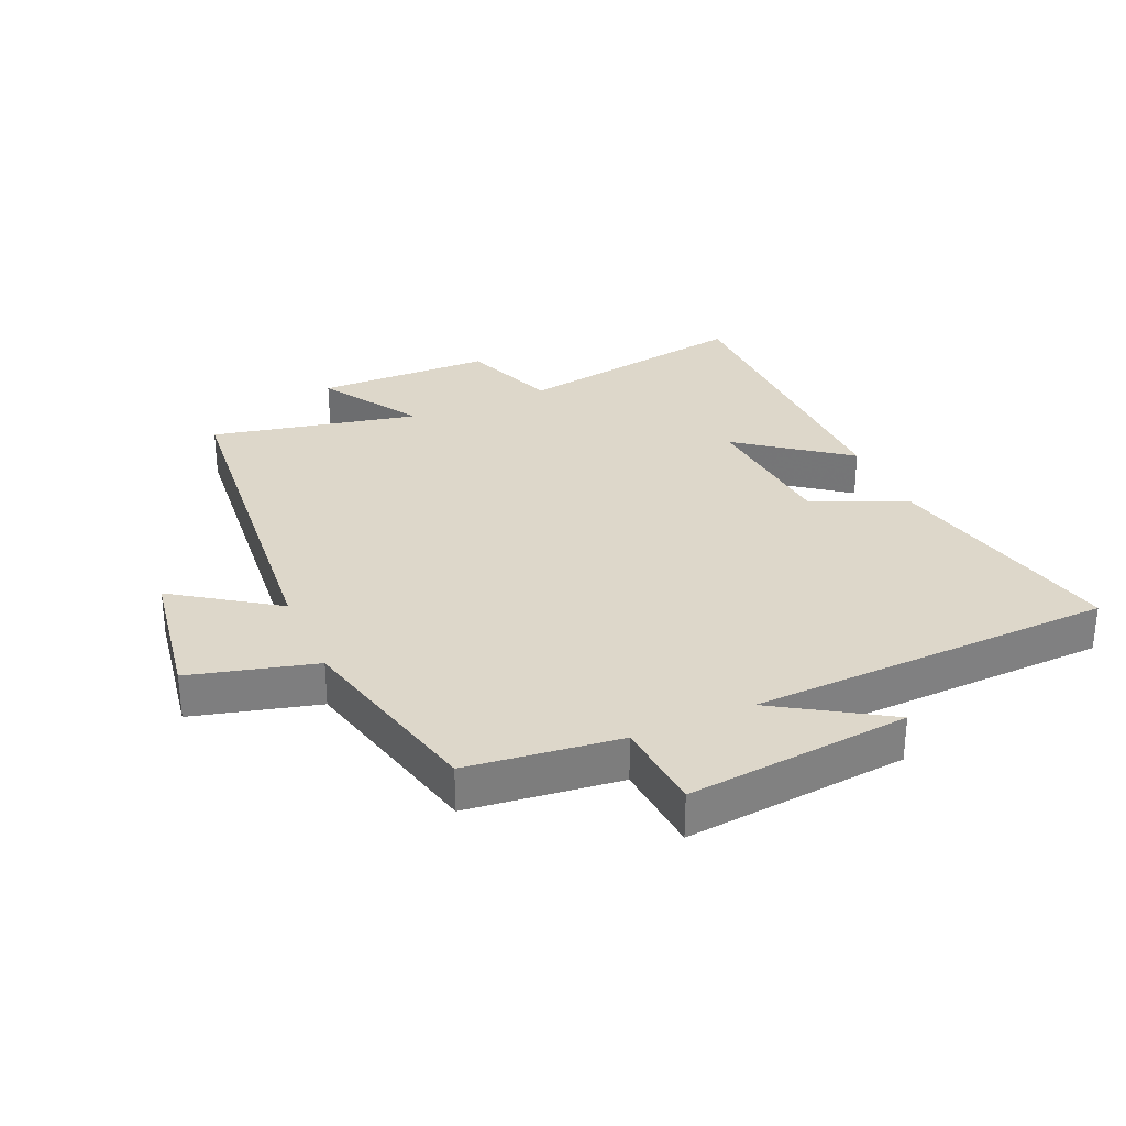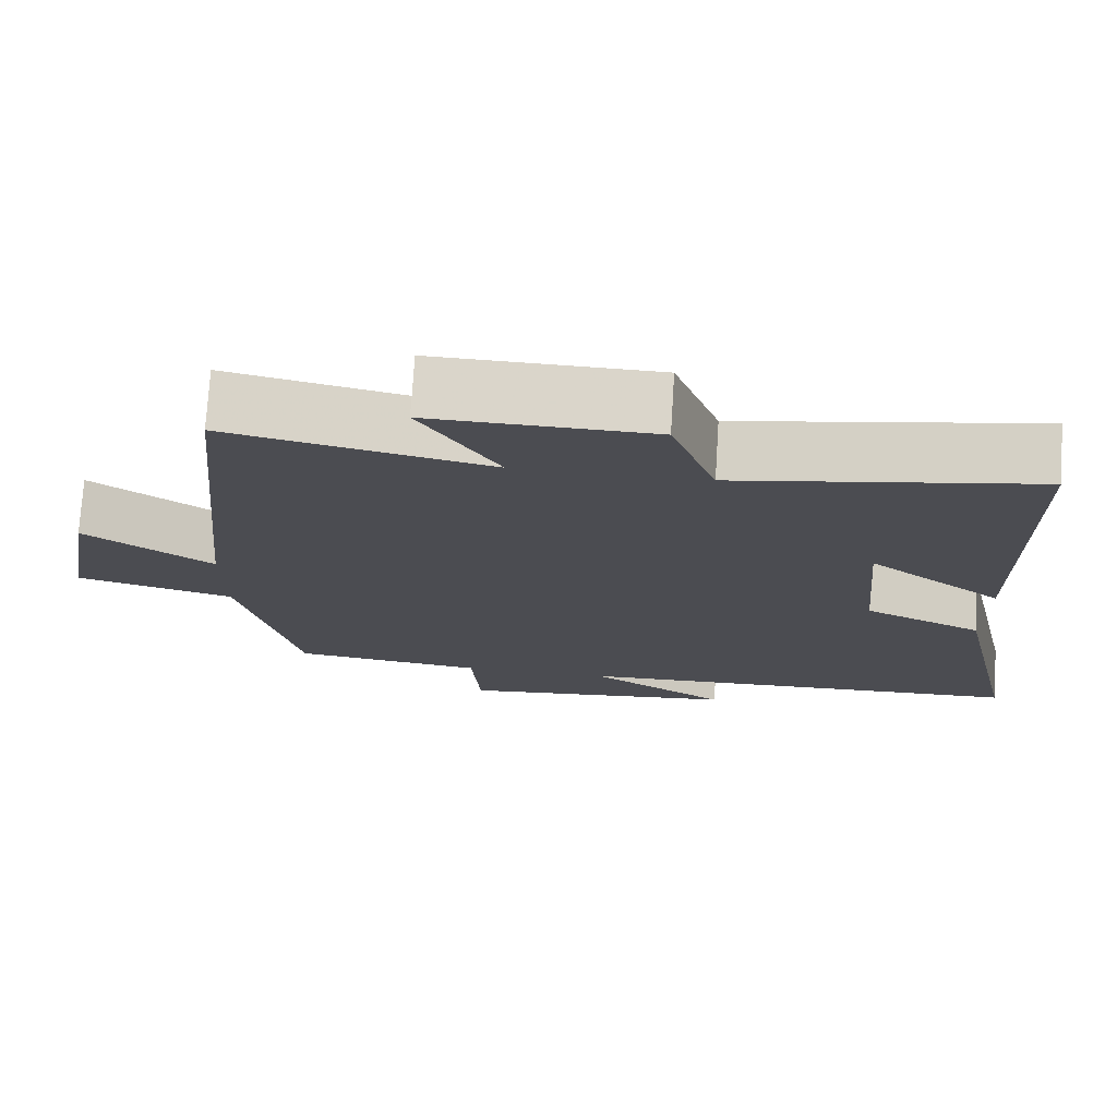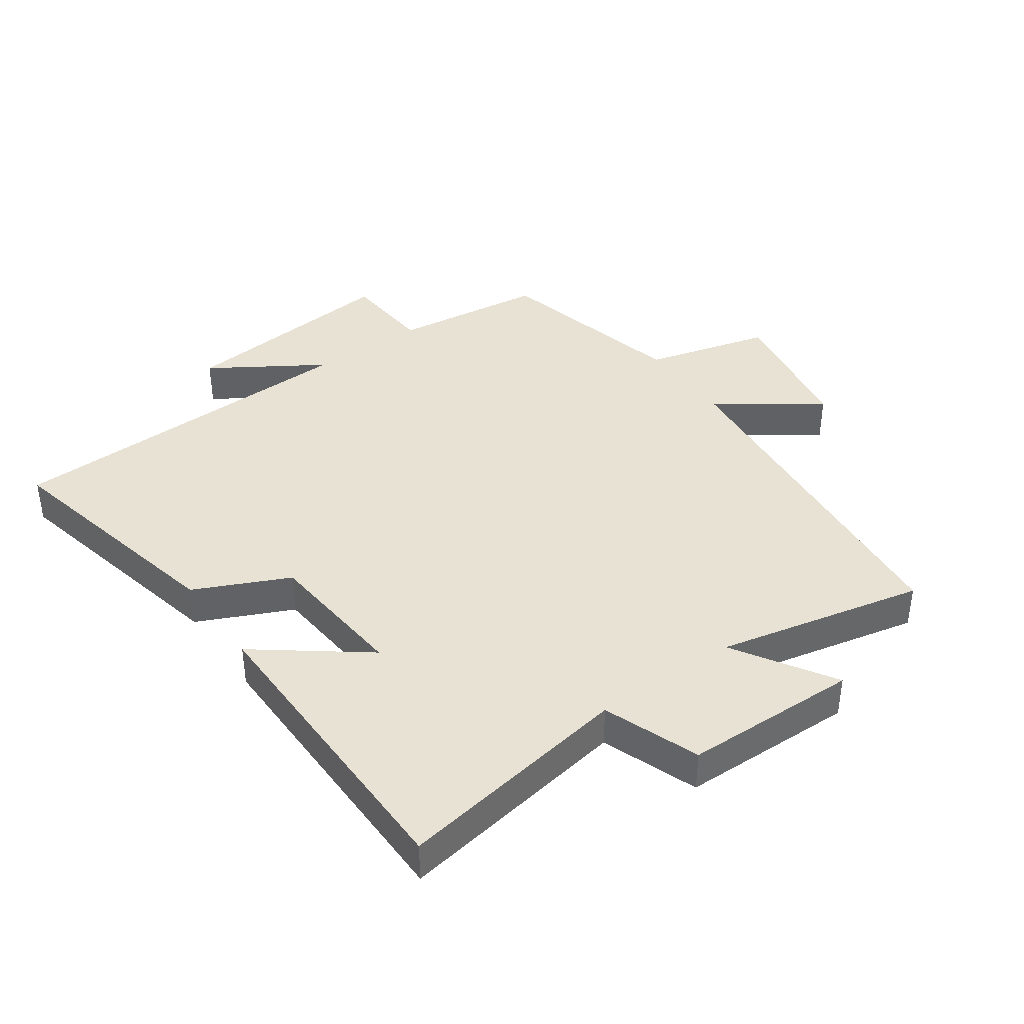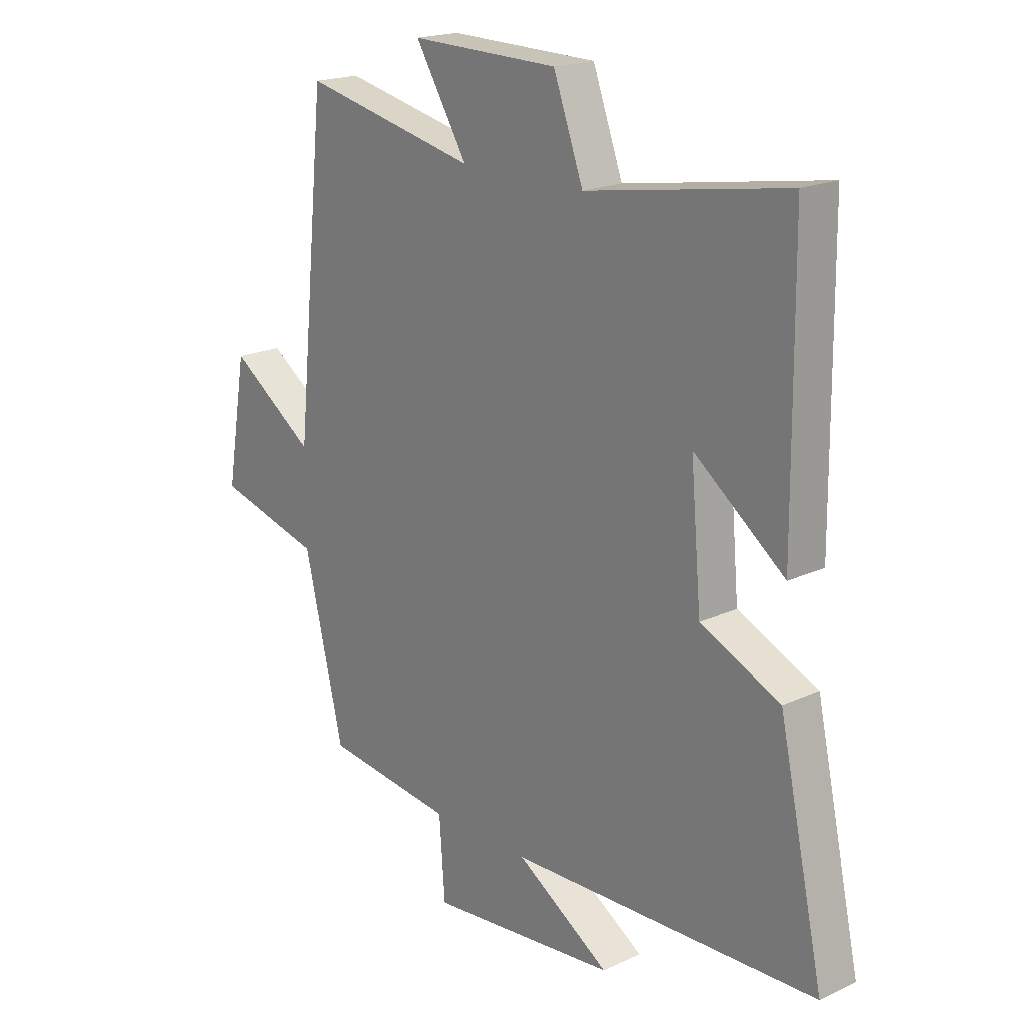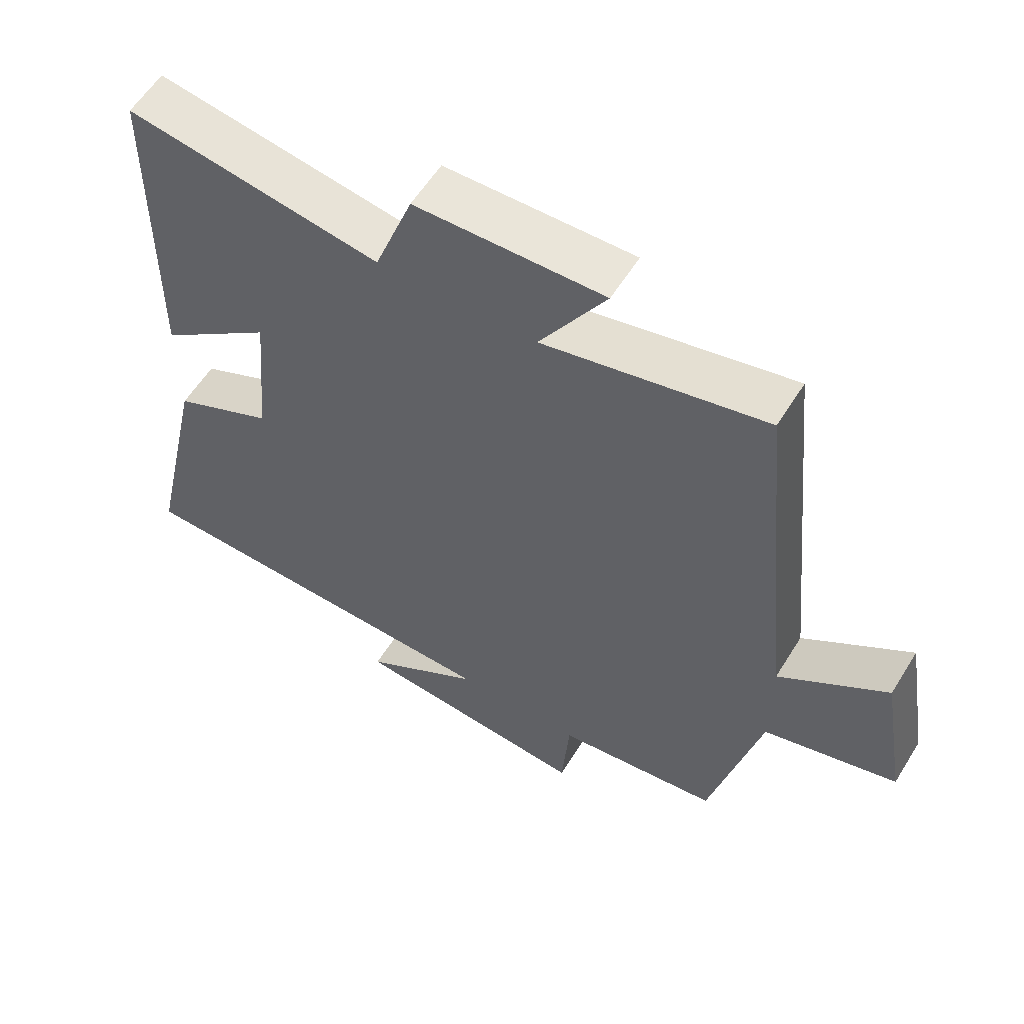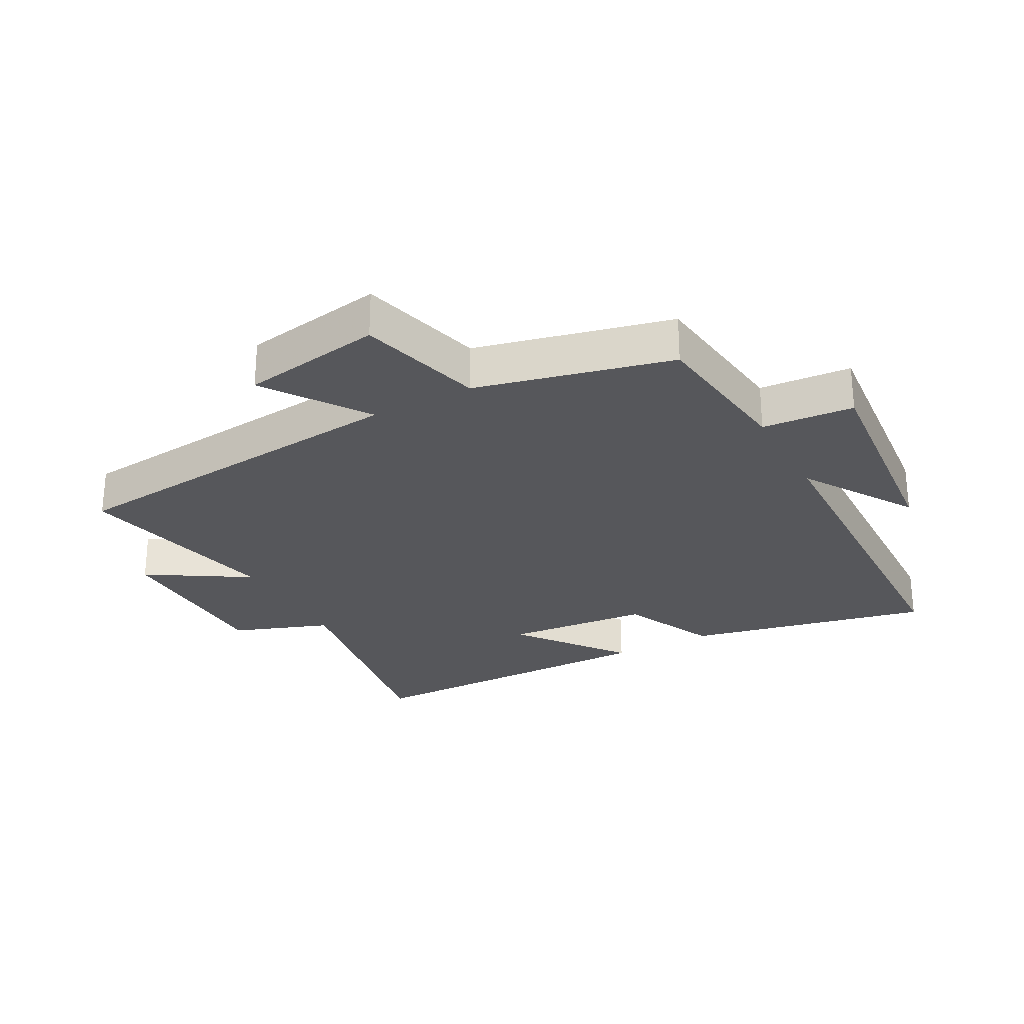
<metadata>
{"format":"obj","ext":"obj","renderer":"f3d","projection":"perspective","resolution":1024,"background":"white","views":[{"elev":30.9,"azim":156.0,"up":"+Y"},{"elev":74.5,"azim":-176.4,"up":"+Z"},{"elev":39.9,"azim":-35.3,"up":"+Y"},{"elev":19.1,"azim":-131.2,"up":"+Z"},{"elev":58.1,"azim":31.6,"up":"+Z"},{"elev":-27.3,"azim":118.4,"up":"+Y"}]}
</metadata>
<code>
v -0.496 0.07 0.562
v -0.121 0.07 0.5
v -0.065 0.07 0.653
v 0.213 0.07 0.659
v 0.115 0.07 0.5
v 0.443 0.07 0.572
v 0.5 0.07 0.005
v 0.66 0.07 0.116
v 0.698 0.07 -0.108
v 0.5 0.07 -0.161
v 0.426 0.07 -0.47
v 0.184 0.07 -0.5
v 0.173 0.07 -0.645
v -0.181 0.07 -0.611
v -0.006 0.07 -0.5
v -0.584 0.07 -0.483
v -0.5 0.07 -0.098
v -0.351 0.07 -0.029
v -0.331 0.07 0.199
v -0.5 0.07 0.07
v -0.496 0 0.562
v -0.121 0 0.5
v -0.065 0 0.653
v 0.213 0 0.659
v 0.115 0 0.5
v 0.443 0 0.572
v 0.5 0 0.005
v 0.66 0 0.116
v 0.698 0 -0.108
v 0.5 0 -0.161
v 0.426 0 -0.47
v 0.184 0 -0.5
v 0.173 0 -0.645
v -0.181 0 -0.611
v -0.006 0 -0.5
v -0.584 0 -0.483
v -0.5 0 -0.098
v -0.351 0 -0.029
v -0.331 0 0.199
v -0.5 0 0.07
f 19 20 1 2
f 18 19 2
f 15 16 17 18
f 15 18 2
f 12 13 14 15
f 10 11 12 15
f 10 15 2 3
f 7 8 9 10
f 5 6 7 10
f 5 10 3
f 3 4 5
f 22 21 40 39
f 22 39 38
f 38 37 36 35
f 22 38 35
f 35 34 33 32
f 35 32 31 30
f 23 22 35 30
f 30 29 28 27
f 30 27 26 25
f 23 30 25
f 25 24 23
f 1 21 22 2
f 2 22 23 3
f 3 23 24 4
f 4 24 25 5
f 5 25 26 6
f 6 26 27 7
f 7 27 28 8
f 8 28 29 9
f 9 29 30 10
f 10 30 31 11
f 11 31 32 12
f 12 32 33 13
f 13 33 34 14
f 14 34 35 15
f 15 35 36 16
f 16 36 37 17
f 17 37 38 18
f 18 38 39 19
f 19 39 40 20
f 20 40 21 1

</code>
